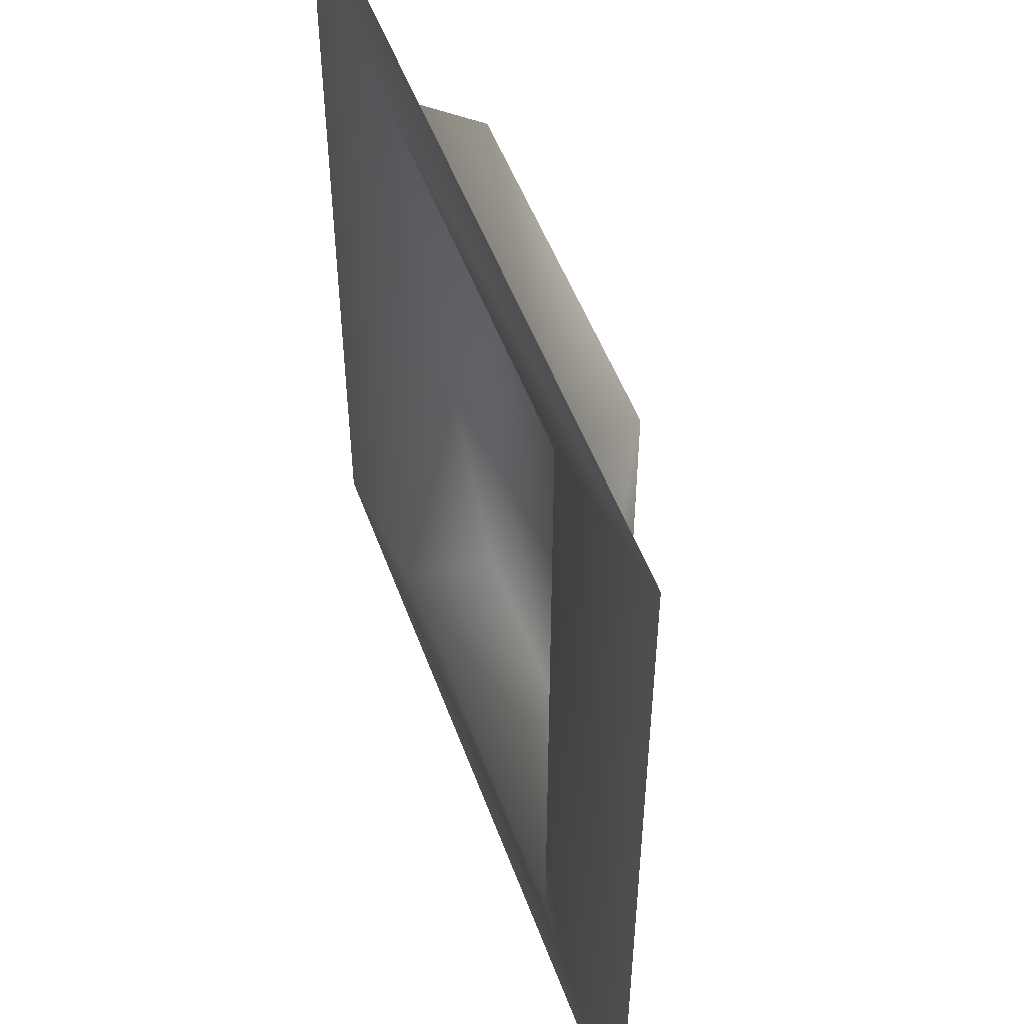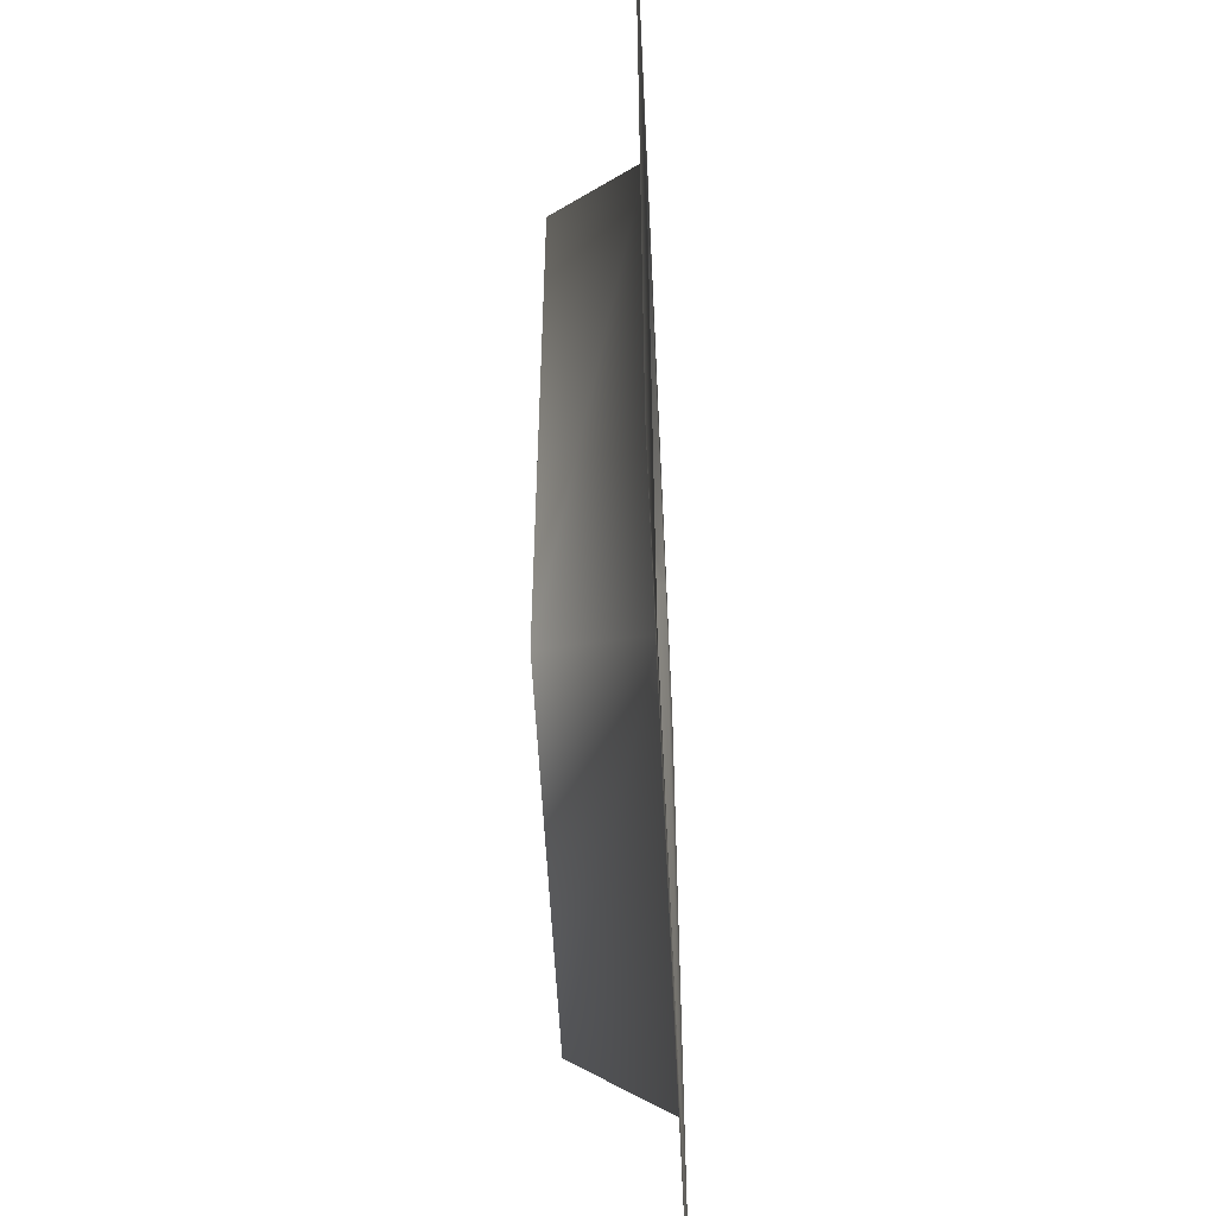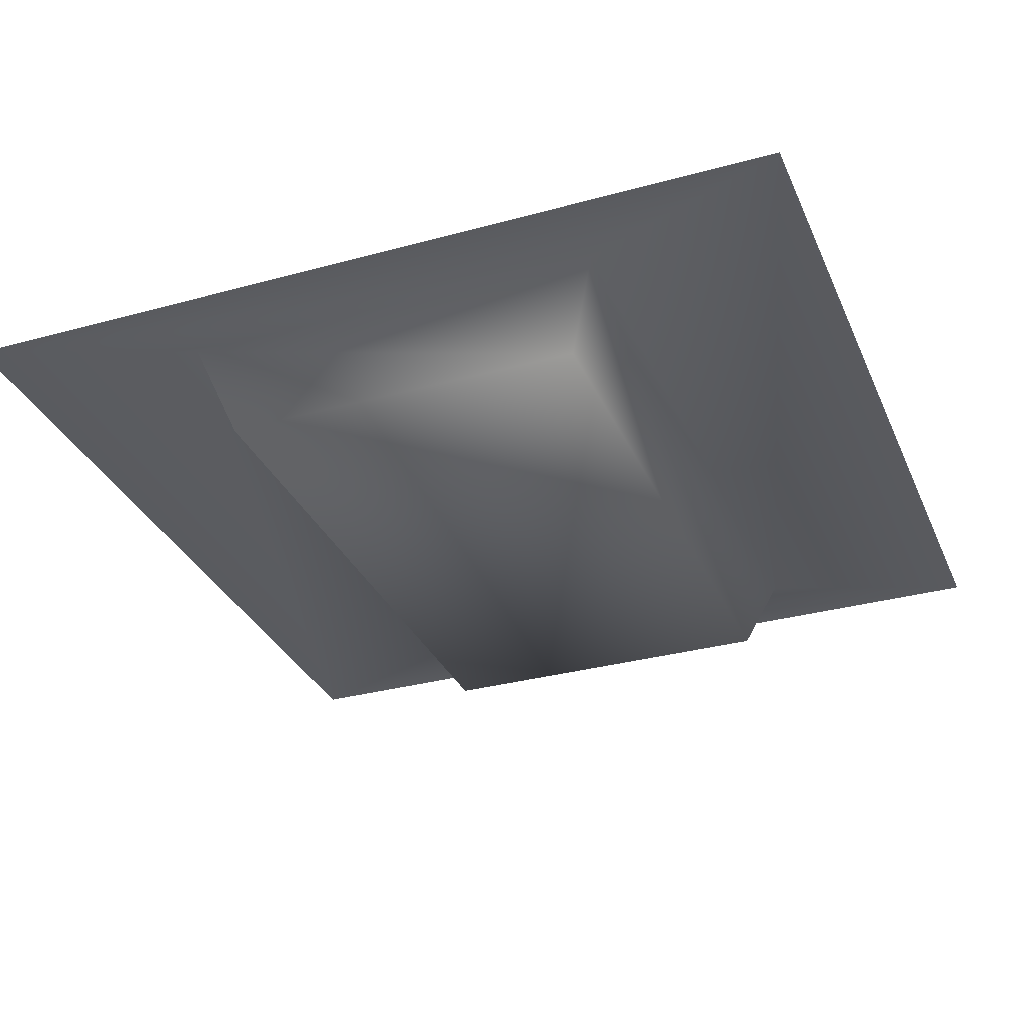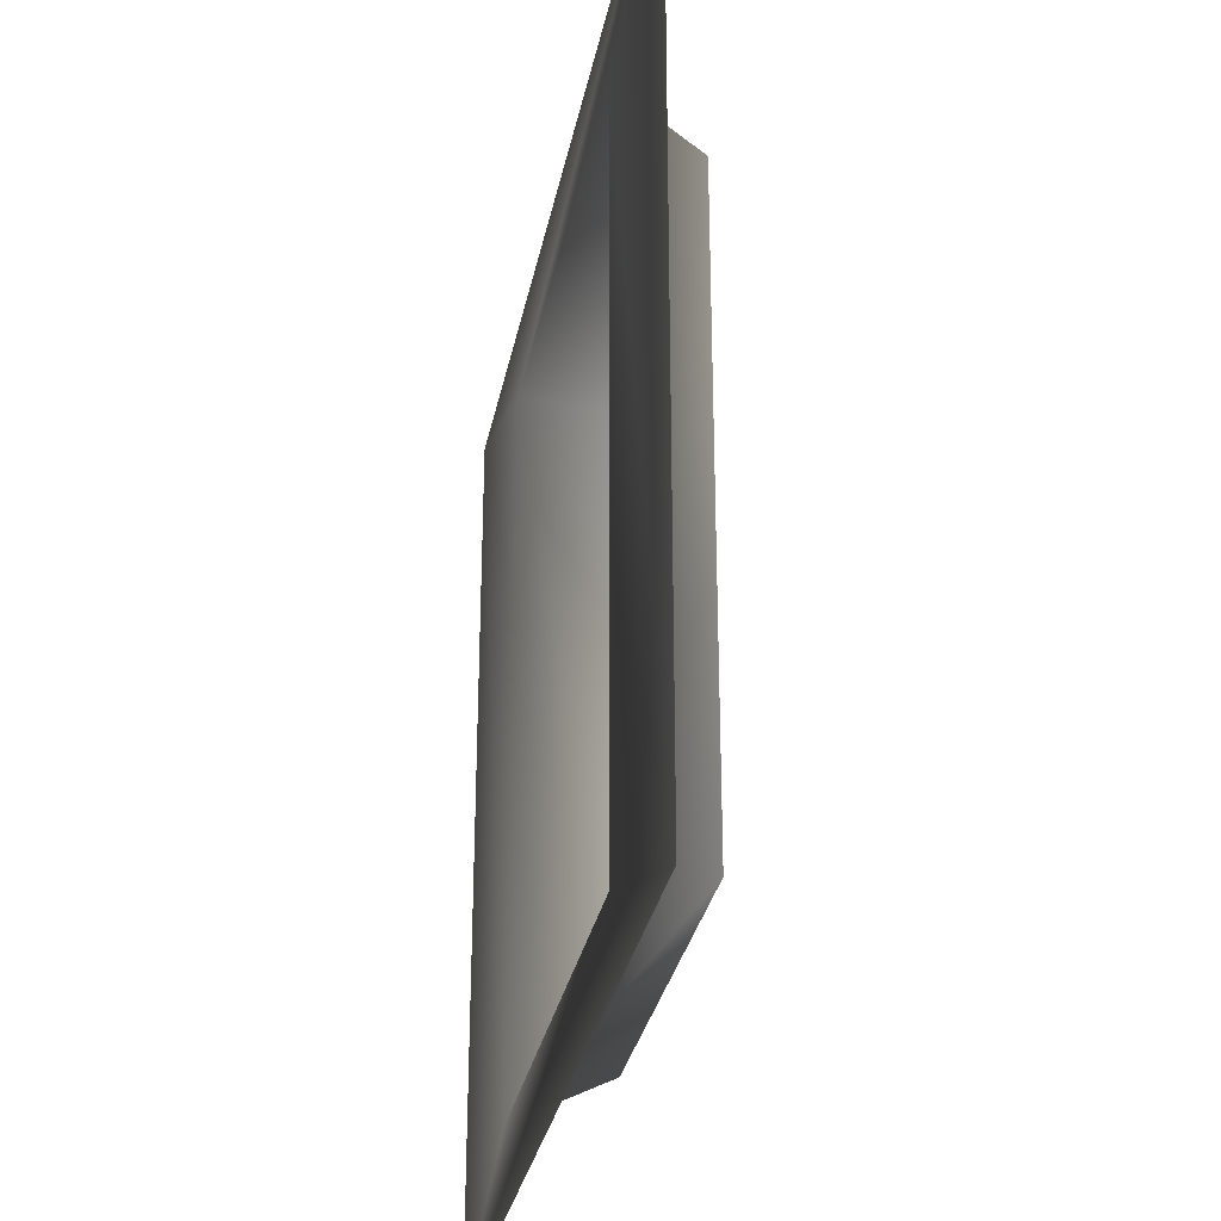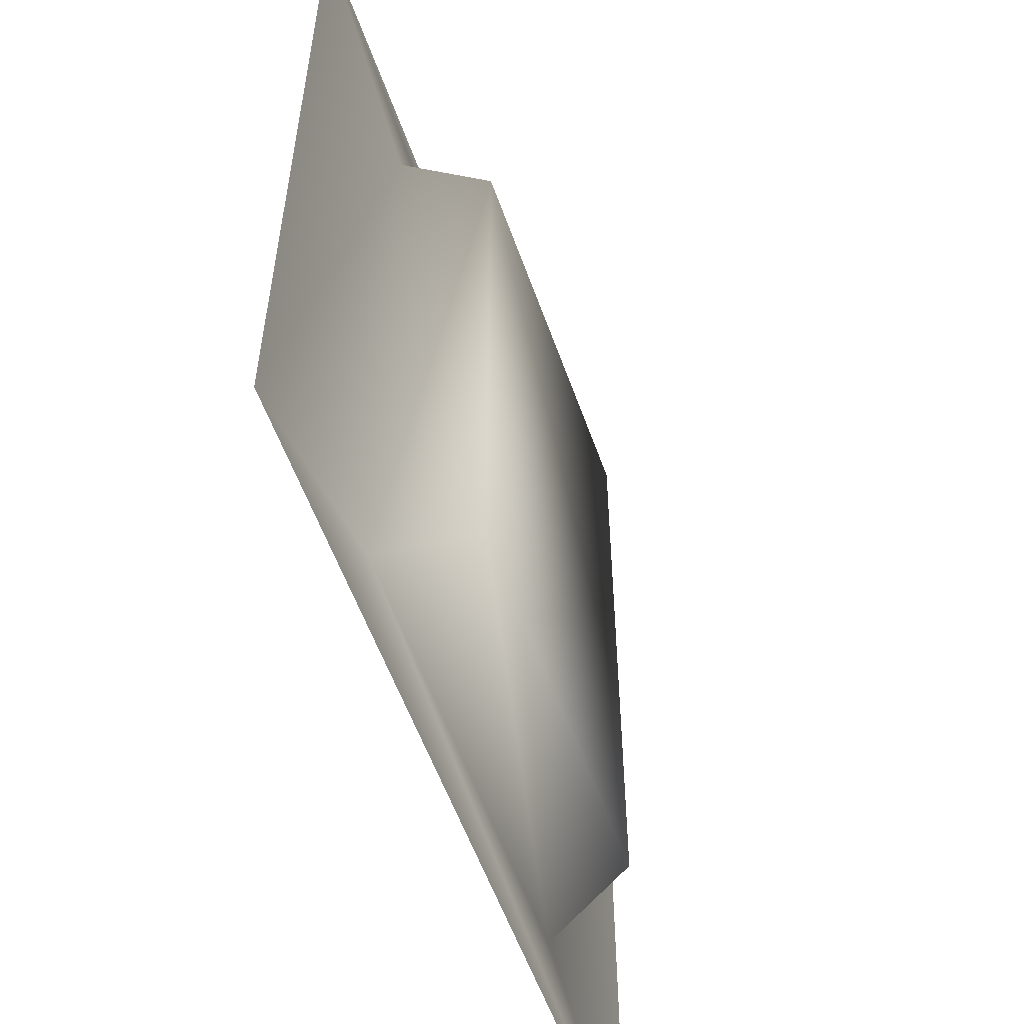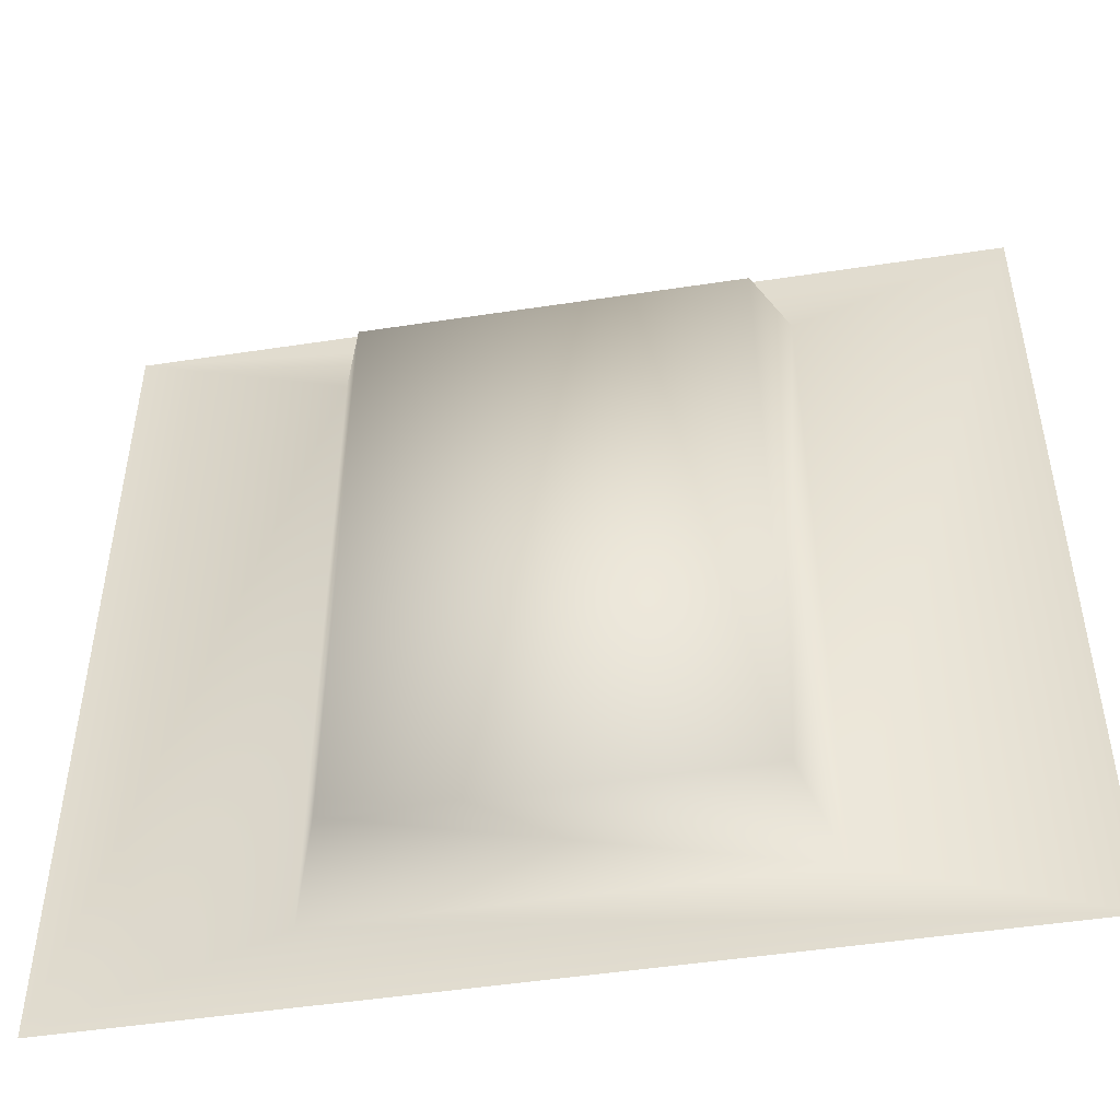
<metadata>
{"format":"obj","ext":"obj","renderer":"f3d","projection":"perspective","resolution":1024,"background":"white","views":[{"elev":51.1,"azim":70.3,"up":"+Y"},{"elev":-55.4,"azim":-87.2,"up":"+Y"},{"elev":-32.0,"azim":21.1,"up":"+Z"},{"elev":-30.7,"azim":79.1,"up":"+Y"},{"elev":-56.5,"azim":109.4,"up":"+Y"},{"elev":-49.1,"azim":-170.4,"up":"+Y"}]}
</metadata>
<code>
v  -2.159 -3.67 4
v  2.159 -3.67 4
v  2.159 3.67 4
v  -2.159 3.67 4
v  -5 -5 5
v  5 -5 5
v  2.535 -4.061 5
v  -2.535 -4.061 5
v  5 5 5
v  2.535 4.061 5
v  -5 5 5
v  -2.535 4.061 5
o Box001
g Box001
f 1 2 3 4
f 5 6 7 8
f 6 9 10 7
f 9 11 12 10
f 11 5 8 12
f 8 7 2 1
f 7 10 3 2
f 10 12 4 3
f 12 8 1 4

</code>
